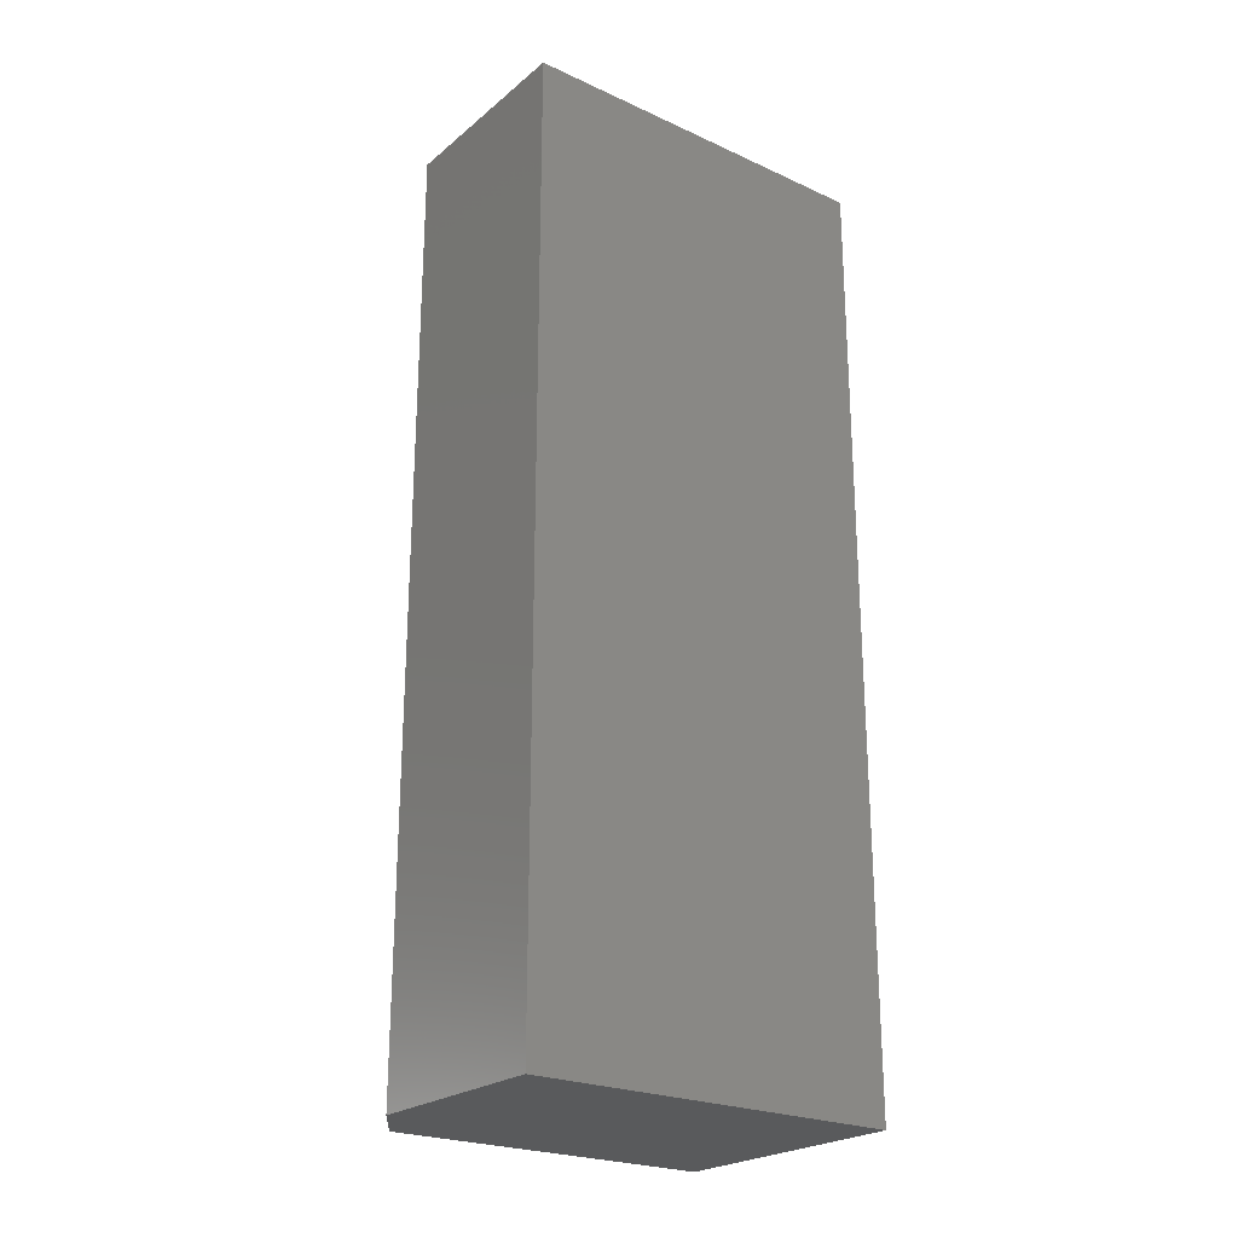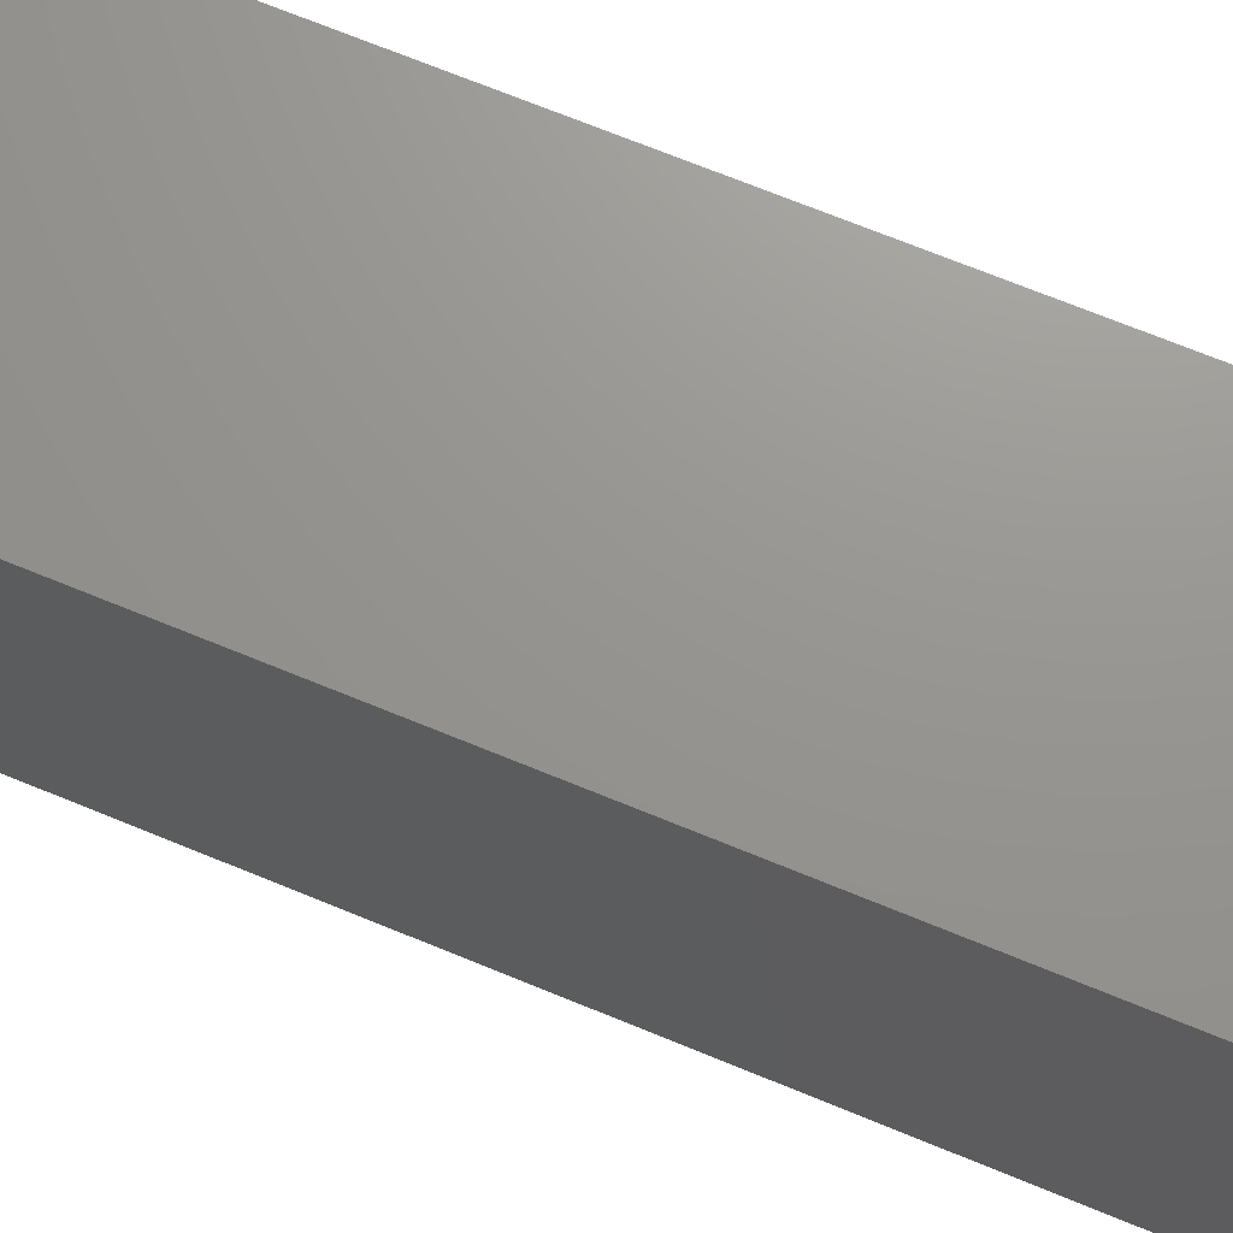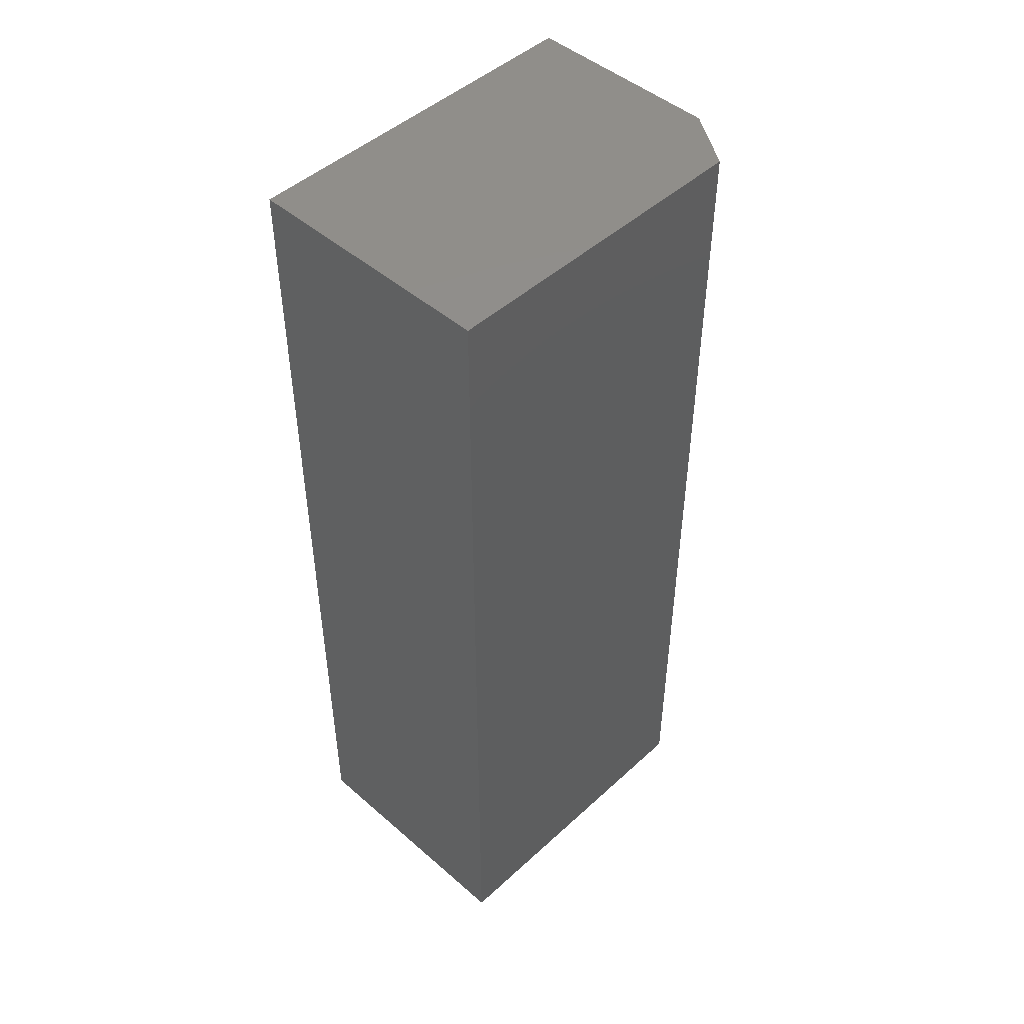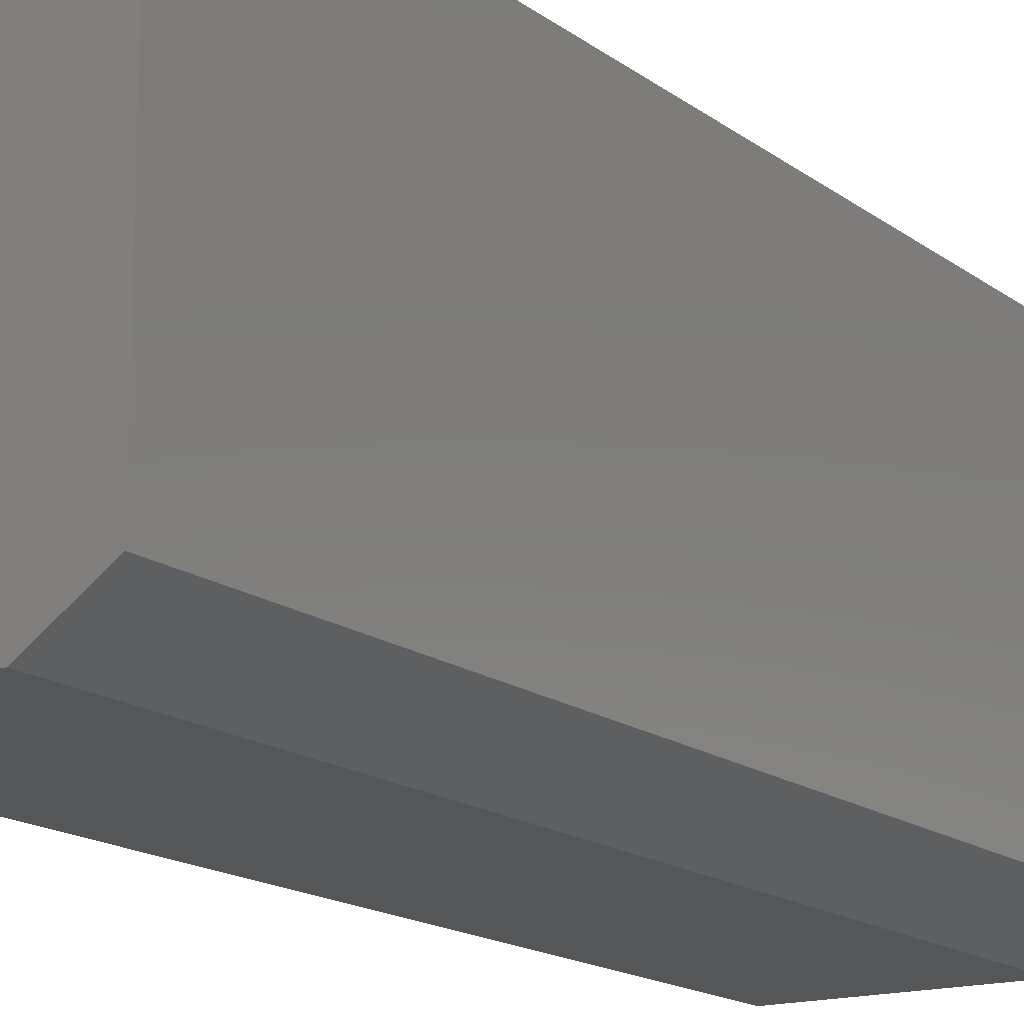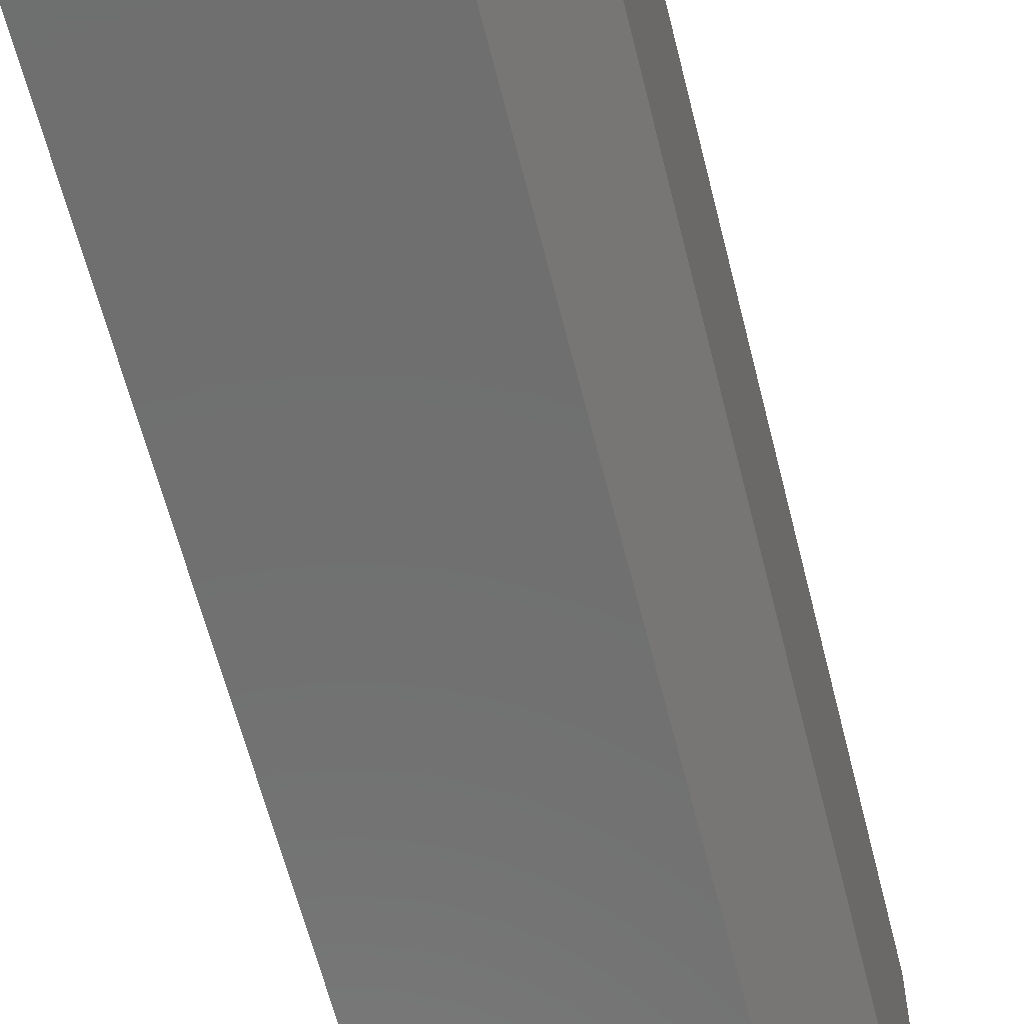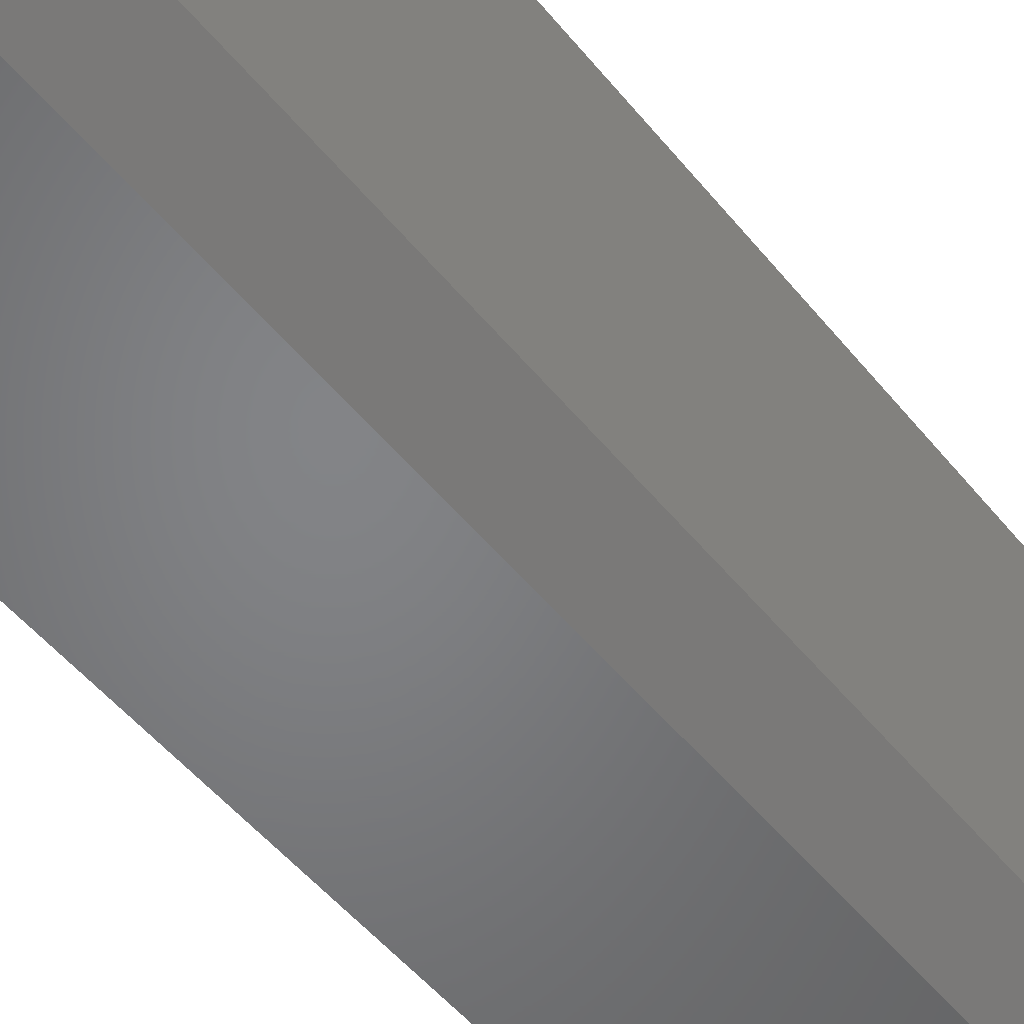
<metadata>
{"format":"stl","ext":"stl","renderer":"f3d","projection":"perspective","resolution":1024,"background":"white","views":[{"elev":-23.9,"azim":52.9,"up":"+Z"},{"elev":70.7,"azim":-67.7,"up":"+Y"},{"elev":47.4,"azim":-135.7,"up":"+Z"},{"elev":-15.8,"azim":-146.5,"up":"+Y"},{"elev":-61.0,"azim":-166.1,"up":"+Y"},{"elev":-51.6,"azim":-142.2,"up":"+Y"}]}
</metadata>
<code>
# stl→obj: 10 verts, 16 faces
v 0.06563 0.03125 0.75
v -0.1406 0.03125 0.75
v 0.06563 -0.2656 0.75
v -0.1406 -0.2344 0.75
v -0.09375 -0.2656 0.75
v -0.09375 -0.2656 0
v -0.1406 -0.2344 0
v 0.06563 -0.2656 0
v -0.1406 0.03125 0
v 0.06563 0.03125 0
f 1 2 3
f 3 2 4
f 3 4 5
f 6 7 8
f 8 7 9
f 8 9 10
f 9 7 2
f 2 7 4
f 6 8 5
f 5 8 3
f 4 7 5
f 5 7 6
f 10 9 1
f 1 9 2
f 8 10 3
f 3 10 1

</code>
